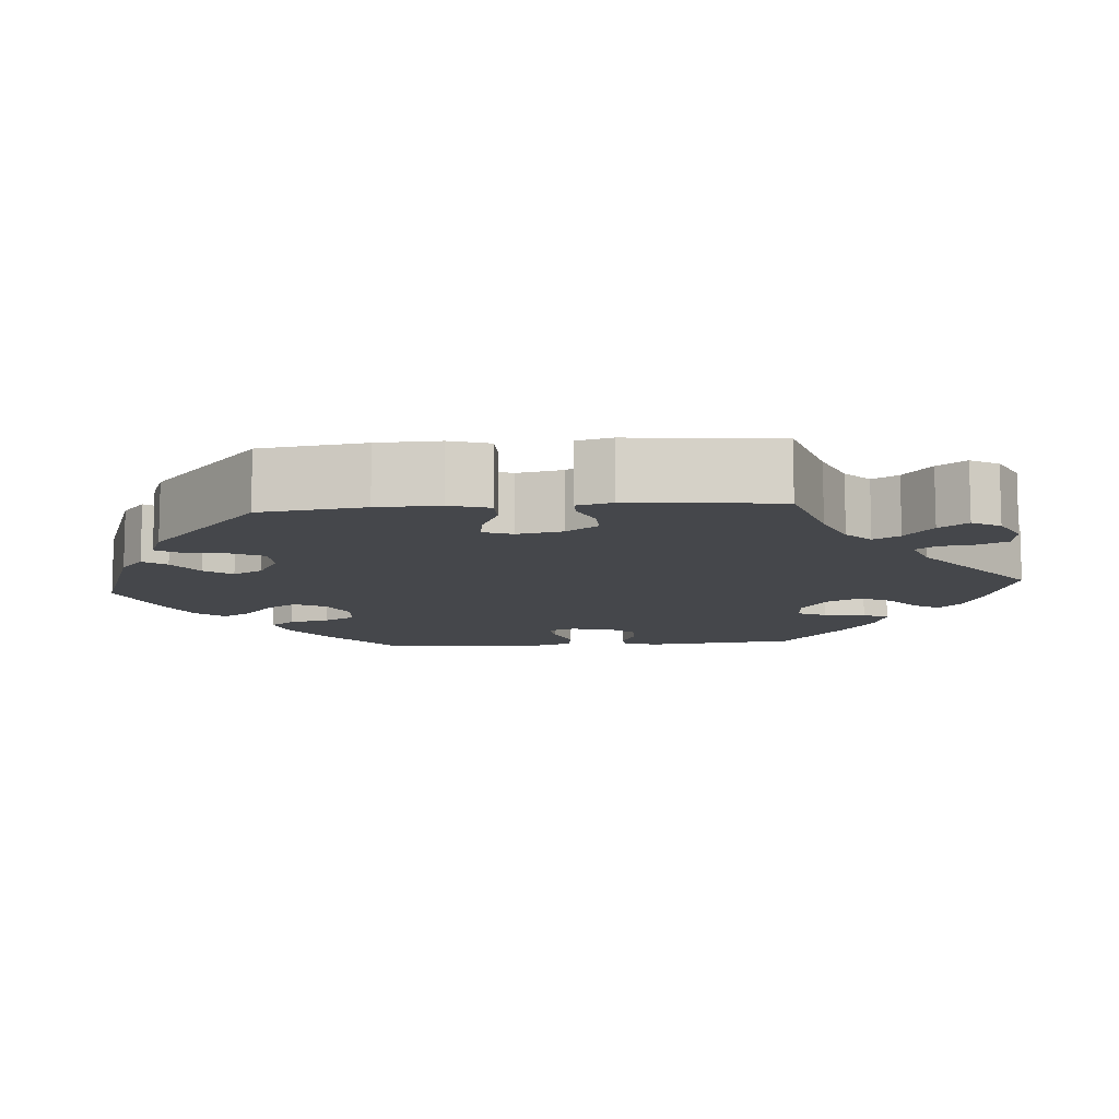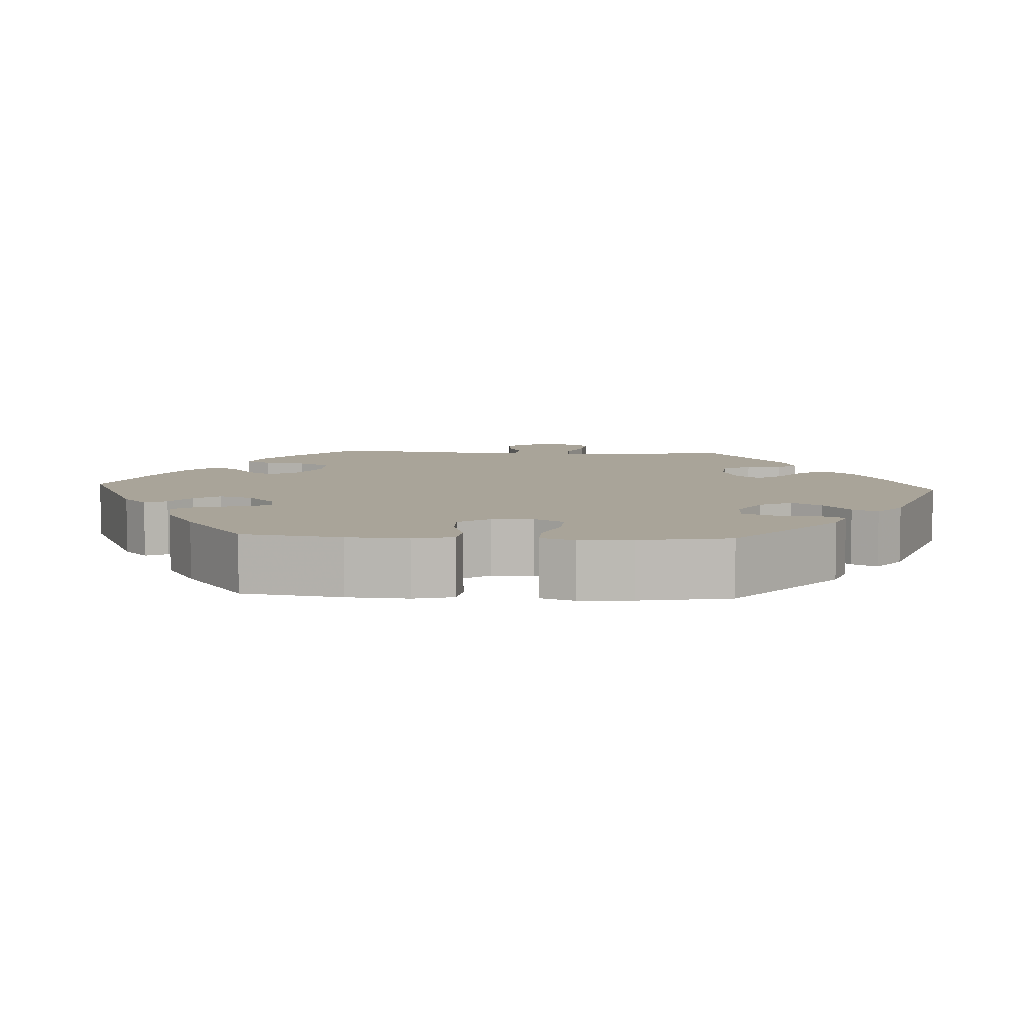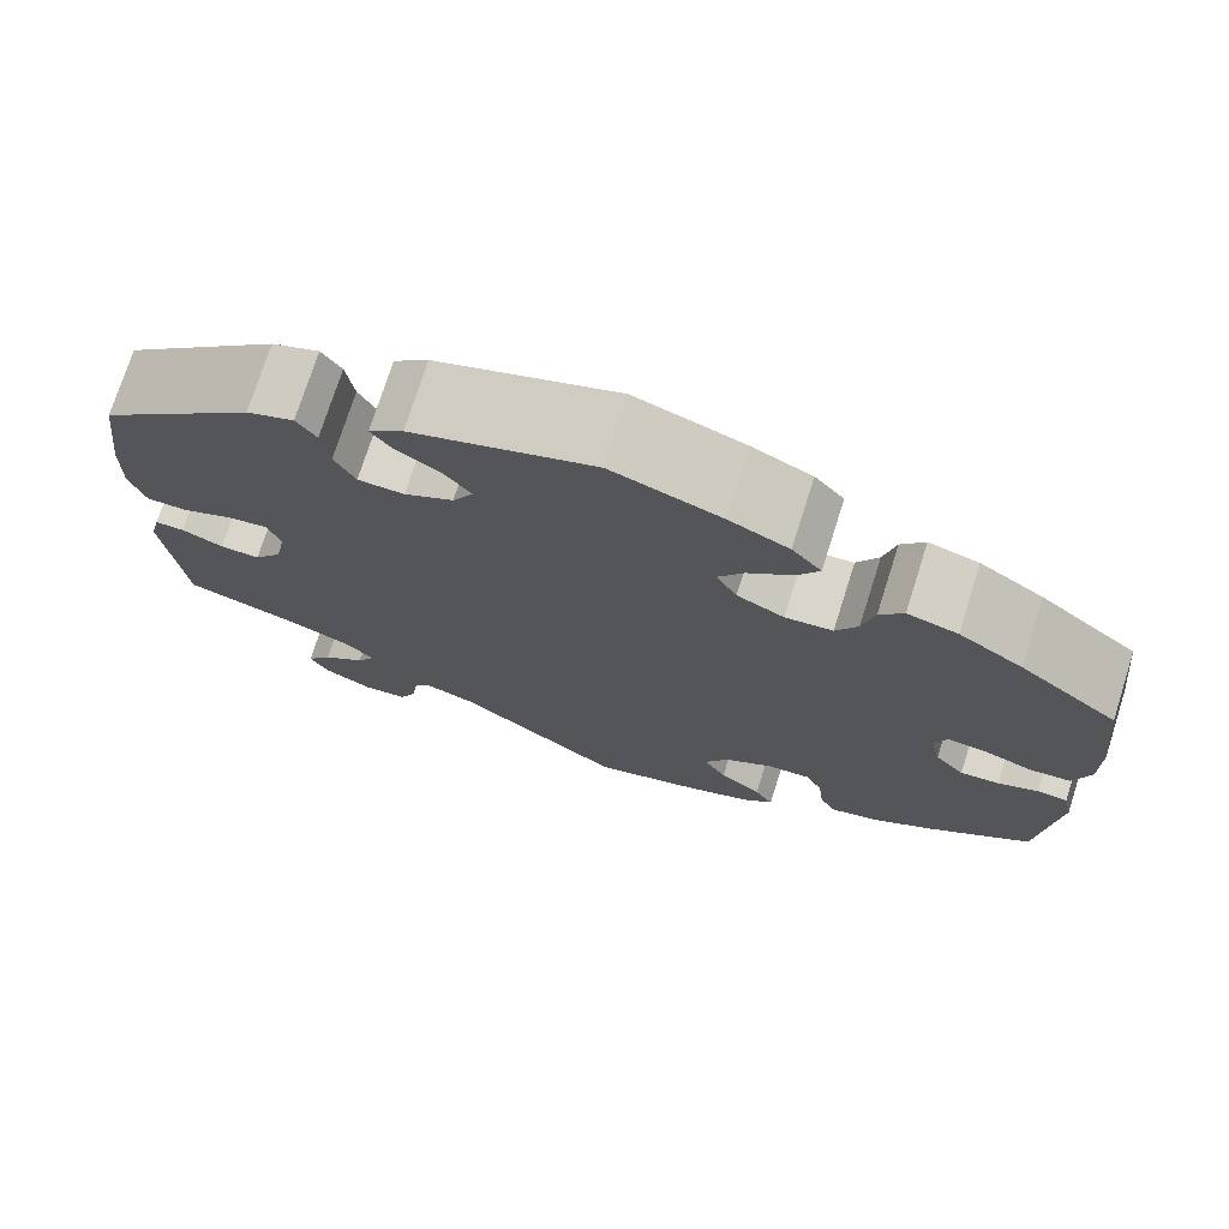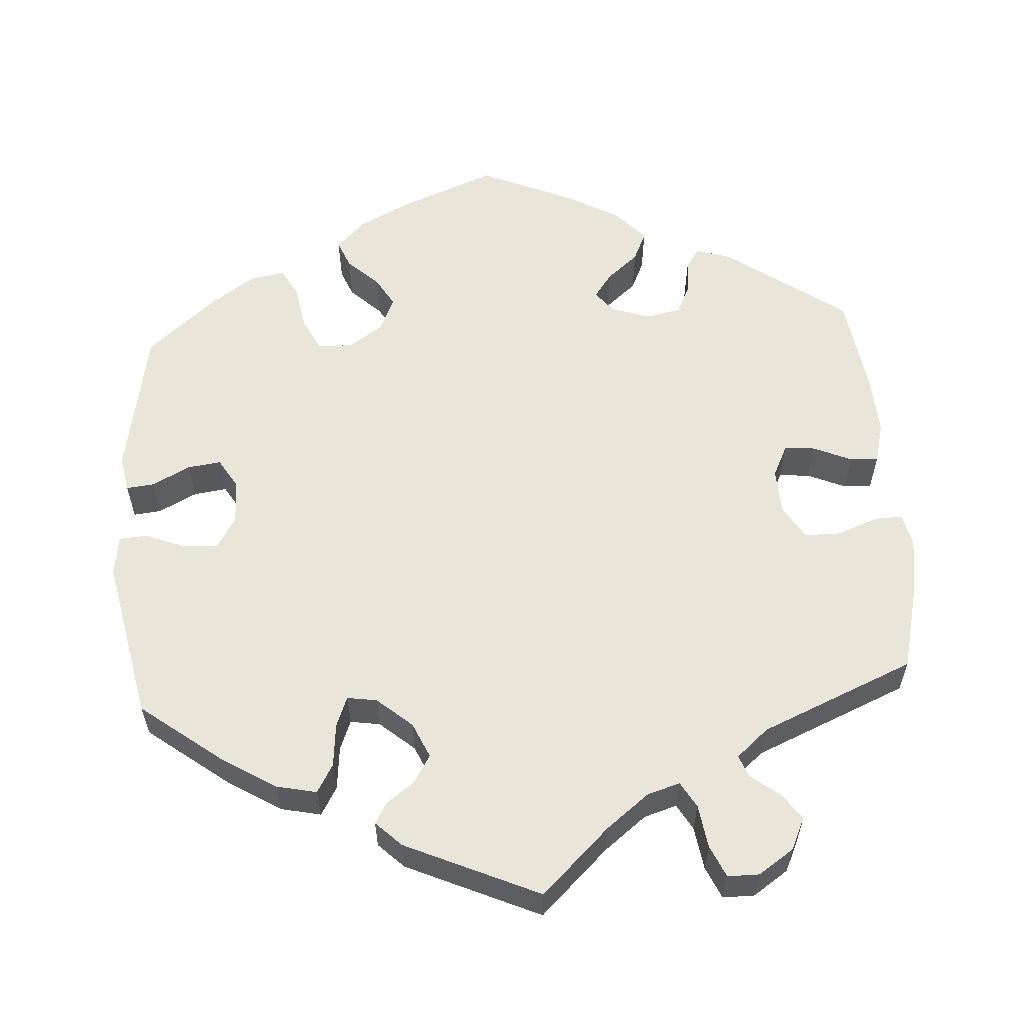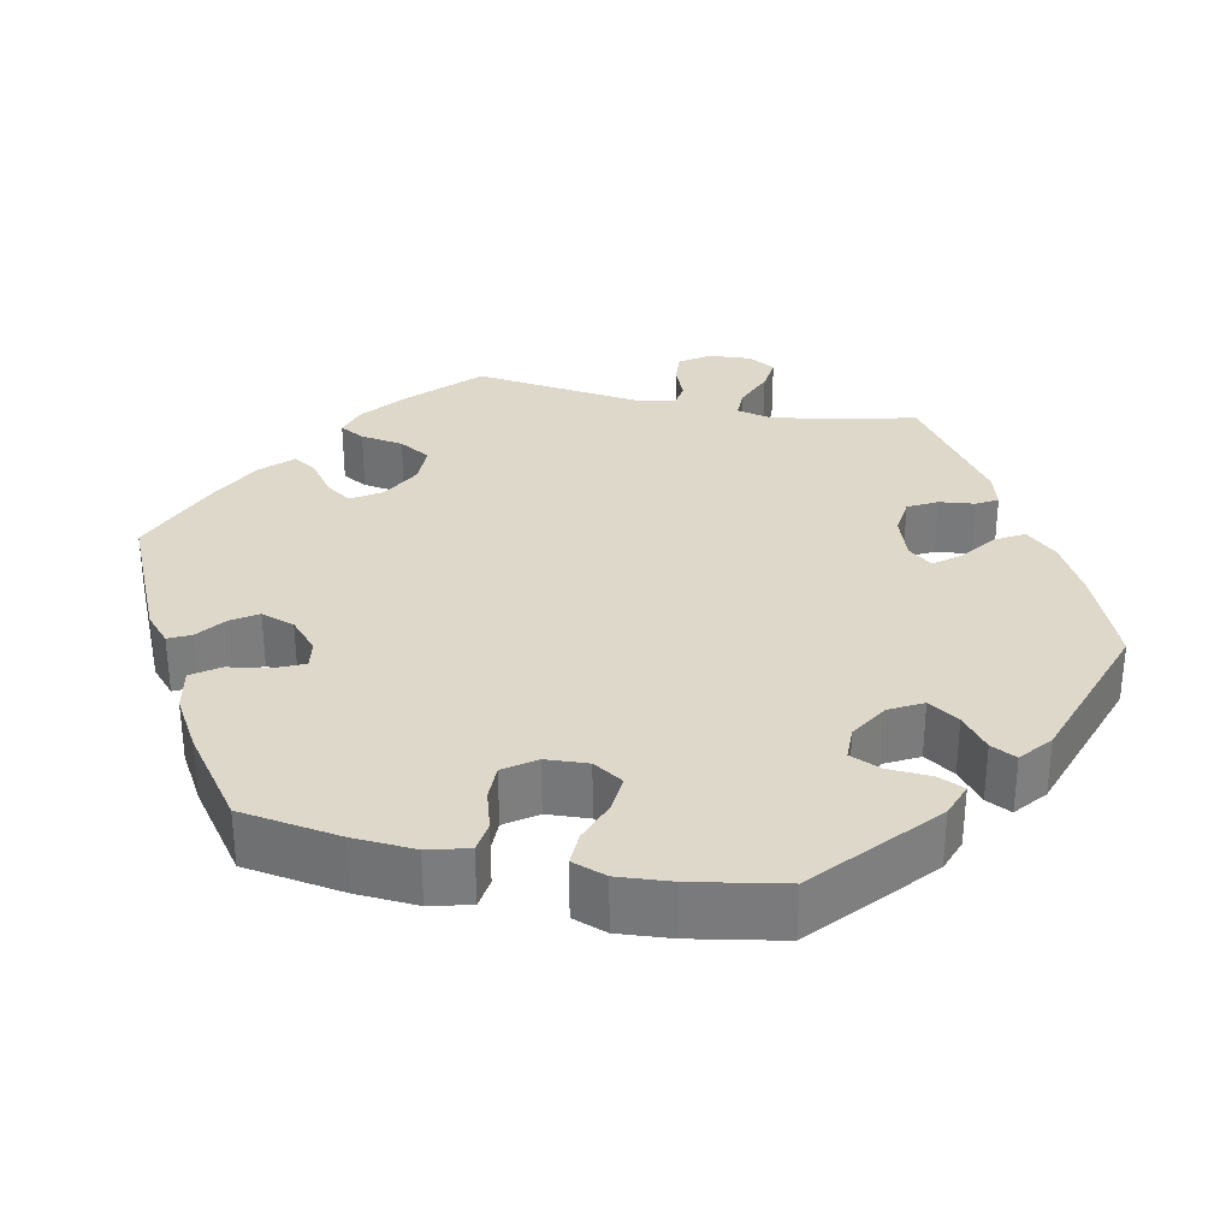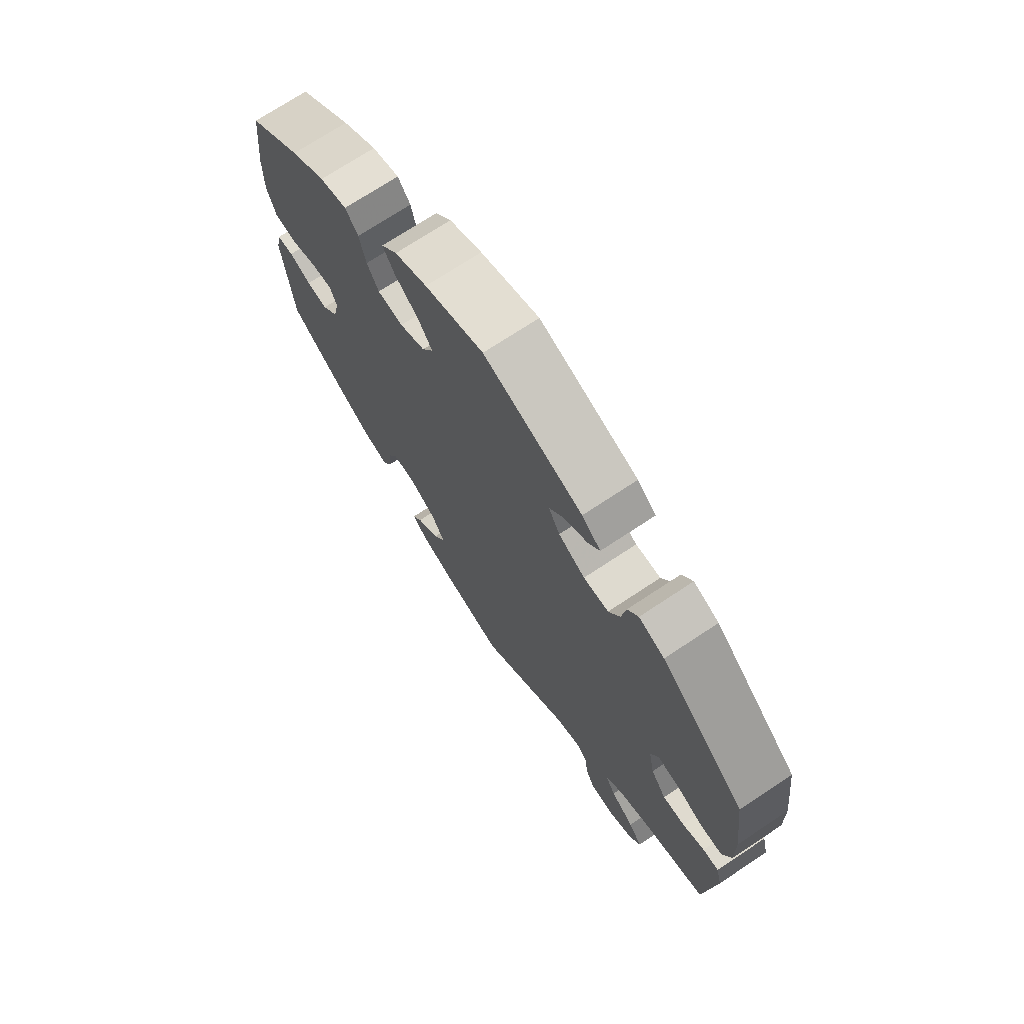
<metadata>
{"format":"obj","ext":"obj","renderer":"f3d","projection":"perspective","resolution":1024,"background":"white","views":[{"elev":-10.3,"azim":94.8,"up":"+Y"},{"elev":7.2,"azim":-26.5,"up":"+Y"},{"elev":74.2,"azim":-162.4,"up":"+Z"},{"elev":58.3,"azim":116.2,"up":"+Y"},{"elev":31.6,"azim":-18.0,"up":"+Y"},{"elev":71.8,"azim":56.4,"up":"+Z"}]}
</metadata>
<code>
v -0.518 0.07 -0.101
v -0.508 0.07 -0.055
v -0.477 0.07 -0.053
v -0.436 0.07 -0.071
v -0.396 0.07 -0.074
v -0.366 0.07 -0.04
v -0.355 0.07 0.011
v -0.368 0.07 0.045
v -0.407 0.07 0.041
v -0.457 0.07 0.023
v -0.499 0.07 0.027
v -0.516 0.07 0.08
v -0.515 0.07 0.158
v -0.5 0.07 0.289
v -0.4 0.07 0.369
v -0.335 0.07 0.412
v -0.284 0.07 0.426
v -0.26 0.07 0.395
v -0.248 0.07 0.343
v -0.226 0.07 0.304
v -0.178 0.07 0.299
v -0.13 0.07 0.323
v -0.109 0.07 0.362
v -0.135 0.07 0.401
v -0.18 0.07 0.439
v -0.202 0.07 0.475
v -0.172 0.07 0.51
v -0.111 0.07 0.539
v -0.001 0.07 0.578
v 0.184 0.07 0.513
v 0.219 0.07 0.483
v 0.198 0.07 0.454
v 0.152 0.07 0.424
v 0.126 0.07 0.39
v 0.147 0.07 0.352
v 0.197 0.07 0.324
v 0.244 0.07 0.325
v 0.265 0.07 0.366
v 0.273 0.07 0.419
v 0.293 0.07 0.449
v 0.341 0.07 0.43
v 0.5 0.07 0.289
v 0.517 0.07 0.157
v 0.519 0.07 0.078
v 0.503 0.07 0.028
v 0.461 0.07 0.028
v 0.41 0.07 0.051
v 0.369 0.07 0.057
v 0.355 0.07 0.021
v 0.366 0.07 -0.037
v 0.395 0.07 -0.077
v 0.436 0.07 -0.076
v 0.478 0.07 -0.058
v 0.508 0.07 -0.058
v 0.519 0.07 -0.102
v 0.5 0.07 -0.289
v 0.385 0.07 -0.323
v 0.321 0.07 -0.349
v 0.289 0.07 -0.379
v 0.308 0.07 -0.412
v 0.352 0.07 -0.447
v 0.378 0.07 -0.483
v 0.358 0.07 -0.518
v 0.309 0.07 -0.542
v 0.264 0.07 -0.538
v 0.247 0.07 -0.501
v 0.241 0.07 -0.455
v 0.222 0.07 -0.431
v 0.171 0.07 -0.449
v 0.001 0.07 -0.578
v -0.112 0.07 -0.545
v -0.177 0.07 -0.519
v -0.208 0.07 -0.49
v -0.189 0.07 -0.459
v -0.146 0.07 -0.424
v -0.123 0.07 -0.384
v -0.147 0.07 -0.34
v -0.197 0.07 -0.308
v -0.242 0.07 -0.305
v -0.259 0.07 -0.341
v -0.265 0.07 -0.394
v -0.282 0.07 -0.426
v -0.333 0.07 -0.412
v -0.397 0.07 -0.37
v -0.5 0.07 -0.289
v -0.518 0 -0.101
v -0.508 0 -0.055
v -0.477 0 -0.053
v -0.436 0 -0.071
v -0.396 0 -0.074
v -0.366 0 -0.04
v -0.355 0 0.011
v -0.368 0 0.045
v -0.407 0 0.041
v -0.457 0 0.023
v -0.499 0 0.027
v -0.516 0 0.08
v -0.515 0 0.158
v -0.5 0 0.289
v -0.4 0 0.369
v -0.335 0 0.412
v -0.284 0 0.426
v -0.26 0 0.395
v -0.248 0 0.343
v -0.226 0 0.304
v -0.178 0 0.299
v -0.13 0 0.323
v -0.109 0 0.362
v -0.135 0 0.401
v -0.18 0 0.439
v -0.202 0 0.475
v -0.172 0 0.51
v -0.111 0 0.539
v -0.001 0 0.578
v 0.184 0 0.513
v 0.219 0 0.483
v 0.198 0 0.454
v 0.152 0 0.424
v 0.126 0 0.39
v 0.147 0 0.352
v 0.197 0 0.324
v 0.244 0 0.325
v 0.265 0 0.366
v 0.273 0 0.419
v 0.293 0 0.449
v 0.341 0 0.43
v 0.5 0 0.289
v 0.517 0 0.157
v 0.519 0 0.078
v 0.503 0 0.028
v 0.461 0 0.028
v 0.41 0 0.051
v 0.369 0 0.057
v 0.355 0 0.021
v 0.366 0 -0.037
v 0.395 0 -0.077
v 0.436 0 -0.076
v 0.478 0 -0.058
v 0.508 0 -0.058
v 0.519 0 -0.102
v 0.5 0 -0.289
v 0.385 0 -0.323
v 0.321 0 -0.349
v 0.289 0 -0.379
v 0.308 0 -0.412
v 0.352 0 -0.447
v 0.378 0 -0.483
v 0.358 0 -0.518
v 0.309 0 -0.542
v 0.264 0 -0.538
v 0.247 0 -0.501
v 0.241 0 -0.455
v 0.222 0 -0.431
v 0.171 0 -0.449
v 0.001 0 -0.578
v -0.112 0 -0.545
v -0.177 0 -0.519
v -0.208 0 -0.49
v -0.189 0 -0.459
v -0.146 0 -0.424
v -0.123 0 -0.384
v -0.147 0 -0.34
v -0.197 0 -0.308
v -0.242 0 -0.305
v -0.259 0 -0.341
v -0.265 0 -0.394
v -0.282 0 -0.426
v -0.333 0 -0.412
v -0.397 0 -0.37
v -0.5 0 -0.289
f 80 81 82 83
f 79 80 83 84
f 72 73 74 75
f 72 75 76
f 69 70 71 72
f 68 69 72 76
f 64 65 66 67
f 62 63 64 67
f 60 61 62 67
f 59 60 67 68
f 58 59 68 76
f 54 55 56 57
f 52 53 54 57
f 51 52 57 58
f 50 51 58 76
f 44 45 46 47
f 44 47 48
f 43 44 48
f 42 43 48
f 41 42 48
f 38 39 40 41
f 37 38 41 48
f 36 37 48 49
f 30 31 32 33
f 30 33 34
f 29 30 34
f 28 29 34 35
f 24 25 26 27
f 23 24 27 28
f 16 17 18 19
f 16 19 20
f 15 16 20
f 14 15 20
f 13 14 20 21
f 9 10 11 12
f 8 9 12 13
f 1 2 3 4
f 1 4 5
f 79 84 85 1
f 49 50 76 77
f 35 36 49 77
f 35 77 78
f 23 28 35
f 22 23 35 78
f 21 22 78 79
f 8 13 21
f 7 8 21
f 6 7 21 79
f 79 1 5
f 5 6 79
f 168 167 166 165
f 169 168 165 164
f 160 159 158 157
f 161 160 157
f 157 156 155 154
f 161 157 154 153
f 152 151 150 149
f 152 149 148 147
f 152 147 146 145
f 153 152 145 144
f 161 153 144 143
f 142 141 140 139
f 142 139 138 137
f 143 142 137 136
f 161 143 136 135
f 132 131 130 129
f 133 132 129
f 133 129 128
f 133 128 127
f 133 127 126
f 126 125 124 123
f 133 126 123 122
f 134 133 122 121
f 118 117 116 115
f 119 118 115
f 119 115 114
f 120 119 114 113
f 112 111 110 109
f 113 112 109 108
f 104 103 102 101
f 105 104 101
f 105 101 100
f 105 100 99
f 106 105 99 98
f 97 96 95 94
f 98 97 94 93
f 89 88 87 86
f 90 89 86
f 86 170 169 164
f 162 161 135 134
f 162 134 121 120
f 163 162 120
f 120 113 108
f 163 120 108 107
f 164 163 107 106
f 106 98 93
f 106 93 92
f 164 106 92 91
f 90 86 164
f 164 91 90
f 1 86 87 2
f 2 87 88 3
f 3 88 89 4
f 4 89 90 5
f 5 90 91 6
f 6 91 92 7
f 7 92 93 8
f 8 93 94 9
f 9 94 95 10
f 10 95 96 11
f 11 96 97 12
f 12 97 98 13
f 13 98 99 14
f 14 99 100 15
f 15 100 101 16
f 16 101 102 17
f 17 102 103 18
f 18 103 104 19
f 19 104 105 20
f 20 105 106 21
f 21 106 107 22
f 22 107 108 23
f 23 108 109 24
f 24 109 110 25
f 25 110 111 26
f 26 111 112 27
f 27 112 113 28
f 28 113 114 29
f 29 114 115 30
f 30 115 116 31
f 31 116 117 32
f 32 117 118 33
f 33 118 119 34
f 34 119 120 35
f 35 120 121 36
f 36 121 122 37
f 37 122 123 38
f 38 123 124 39
f 39 124 125 40
f 40 125 126 41
f 41 126 127 42
f 42 127 128 43
f 43 128 129 44
f 44 129 130 45
f 45 130 131 46
f 46 131 132 47
f 47 132 133 48
f 48 133 134 49
f 49 134 135 50
f 50 135 136 51
f 51 136 137 52
f 52 137 138 53
f 53 138 139 54
f 54 139 140 55
f 55 140 141 56
f 56 141 142 57
f 57 142 143 58
f 58 143 144 59
f 59 144 145 60
f 60 145 146 61
f 61 146 147 62
f 62 147 148 63
f 63 148 149 64
f 64 149 150 65
f 65 150 151 66
f 66 151 152 67
f 67 152 153 68
f 68 153 154 69
f 69 154 155 70
f 70 155 156 71
f 71 156 157 72
f 72 157 158 73
f 73 158 159 74
f 74 159 160 75
f 75 160 161 76
f 76 161 162 77
f 77 162 163 78
f 78 163 164 79
f 79 164 165 80
f 80 165 166 81
f 81 166 167 82
f 82 167 168 83
f 83 168 169 84
f 84 169 170 85
f 85 170 86 1

</code>
